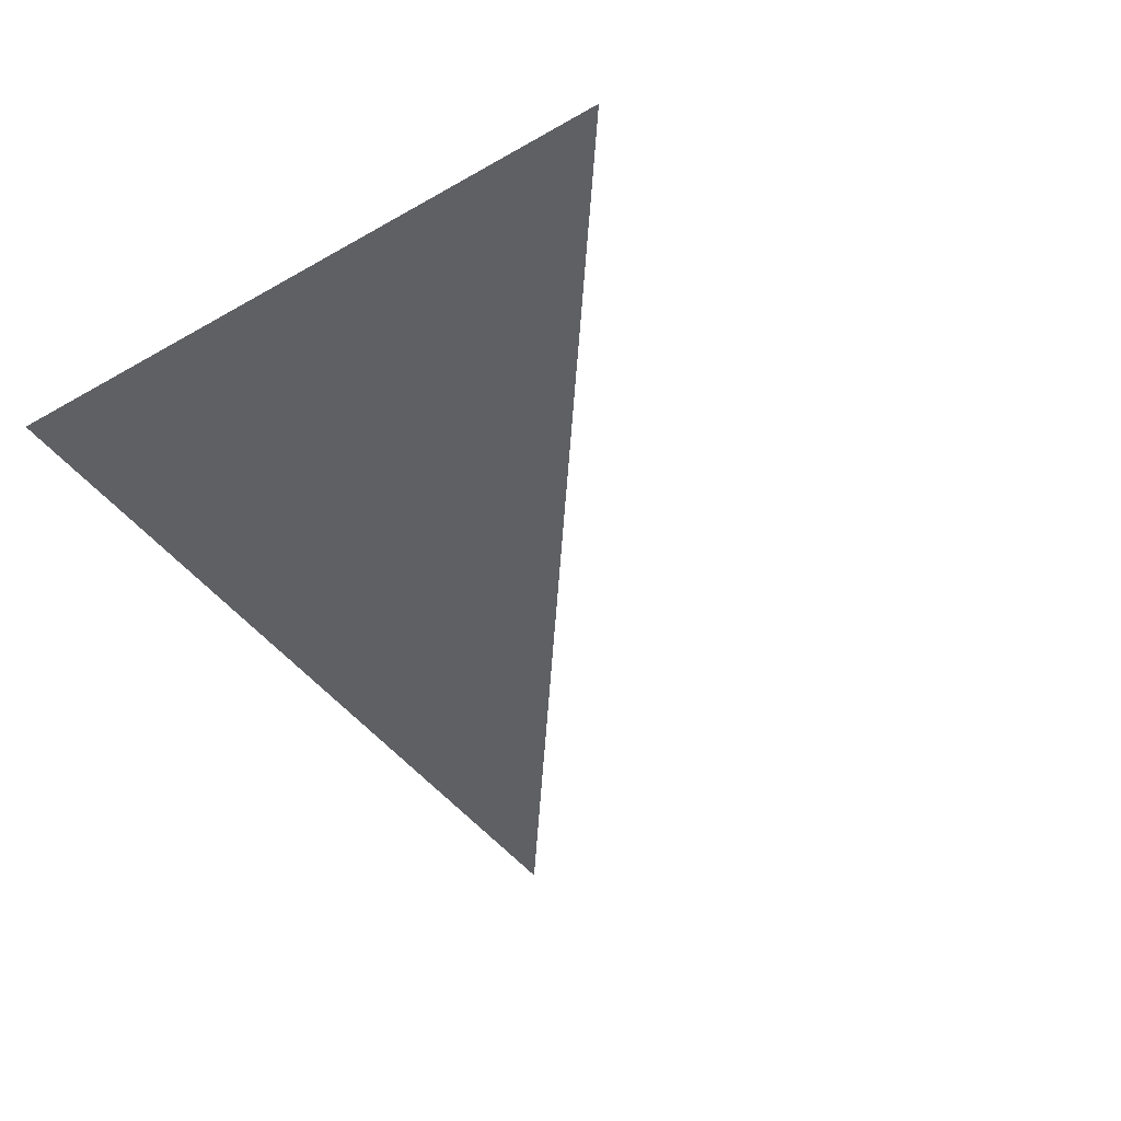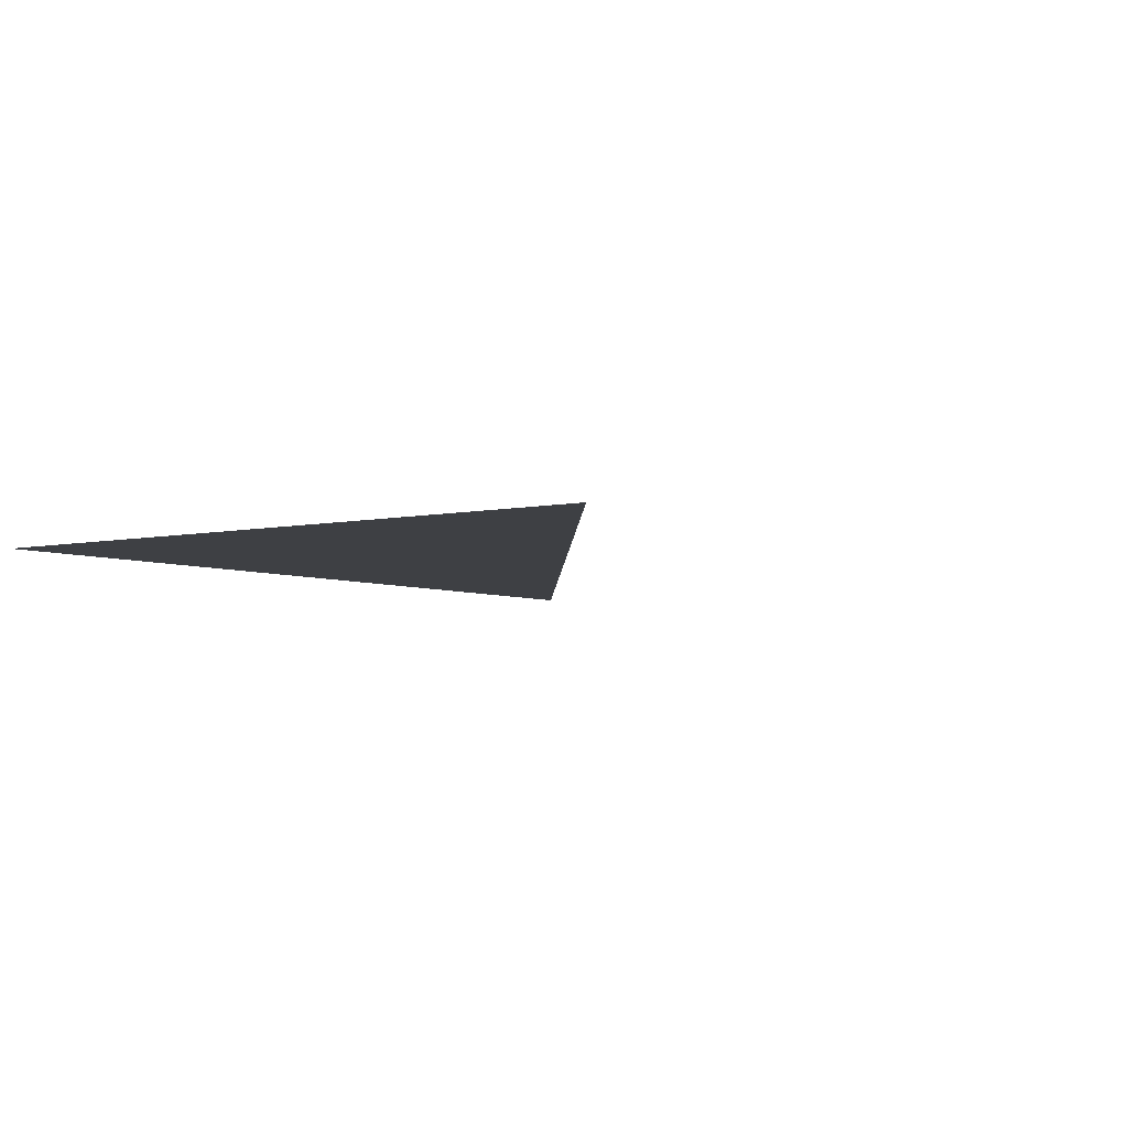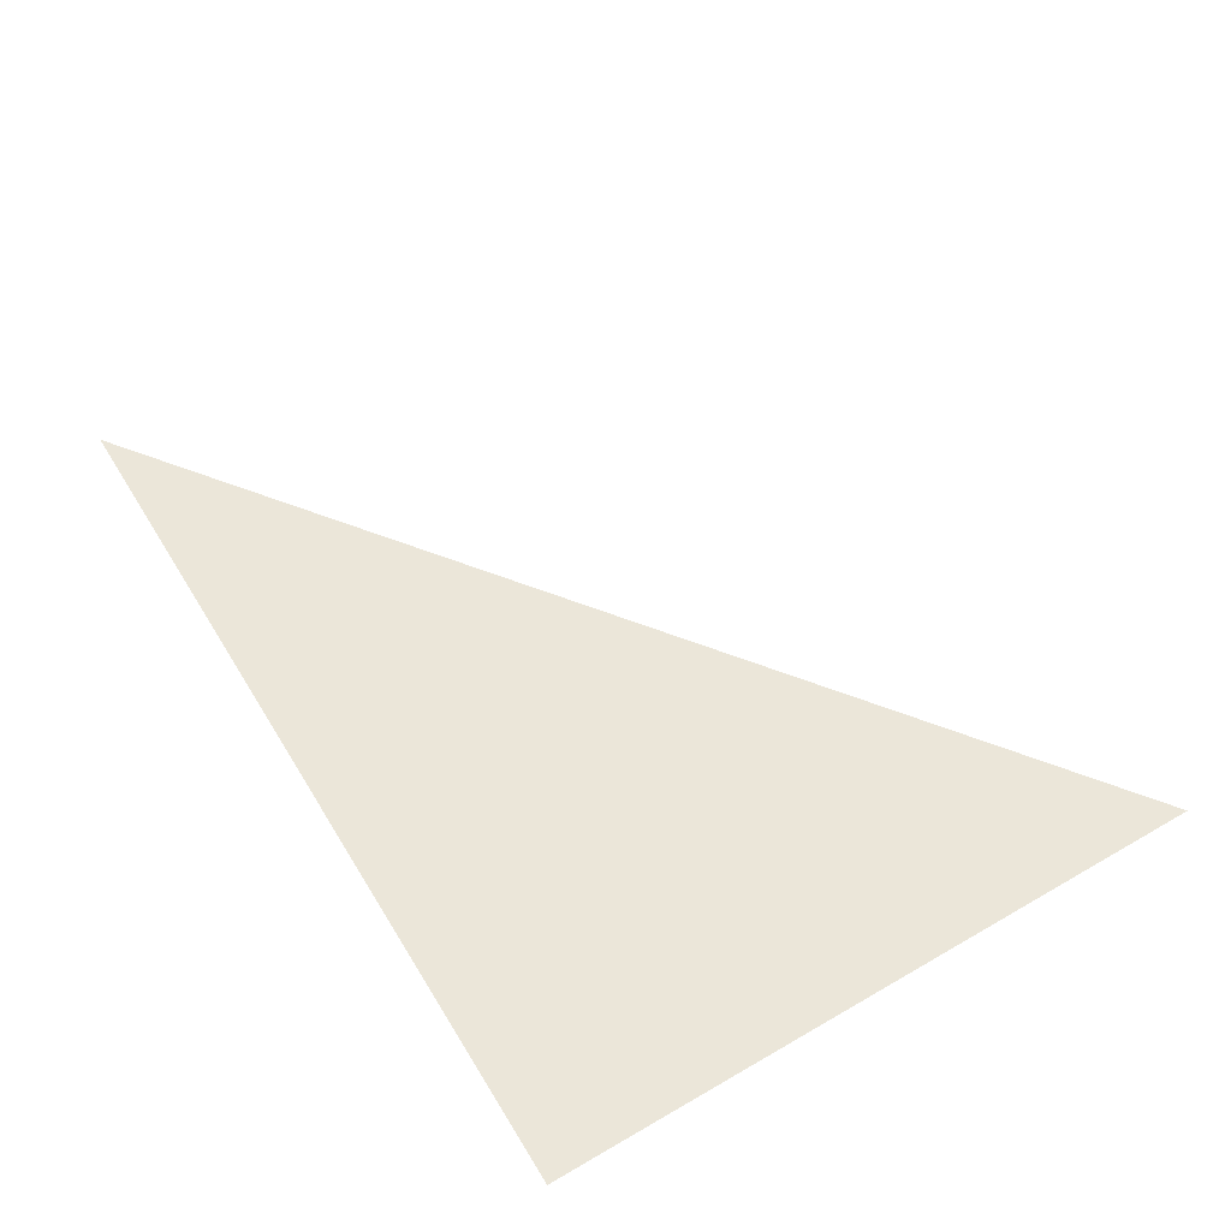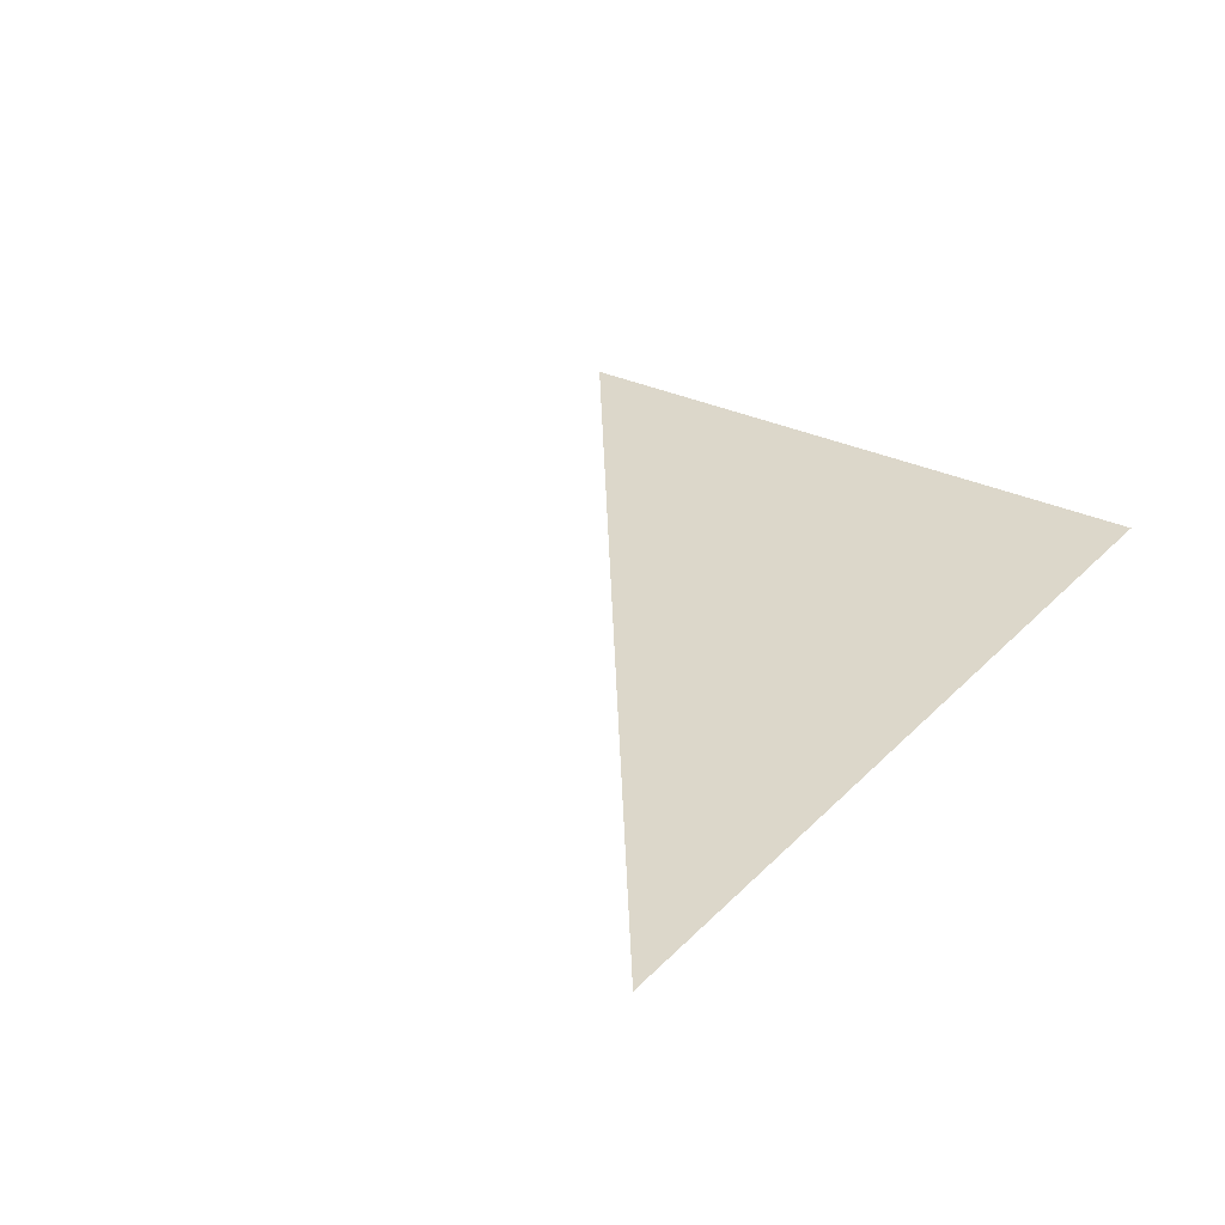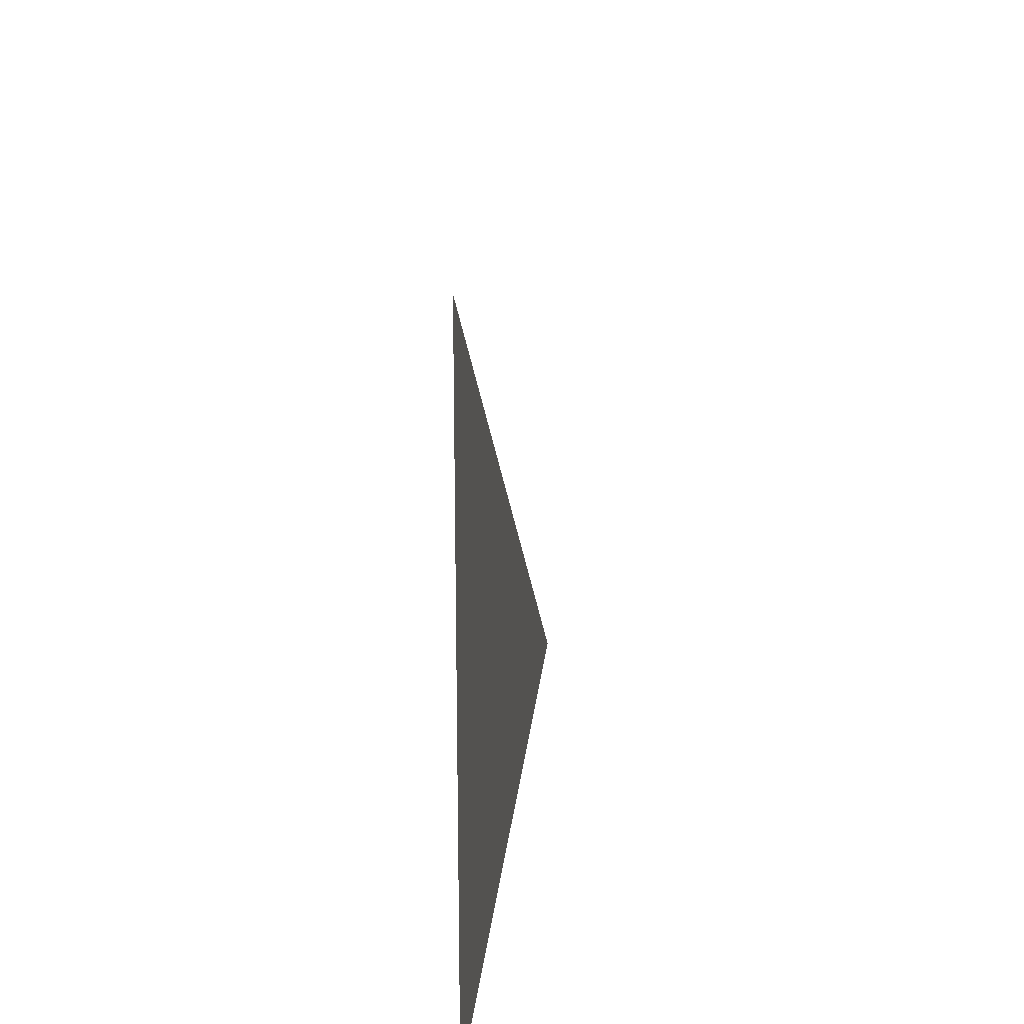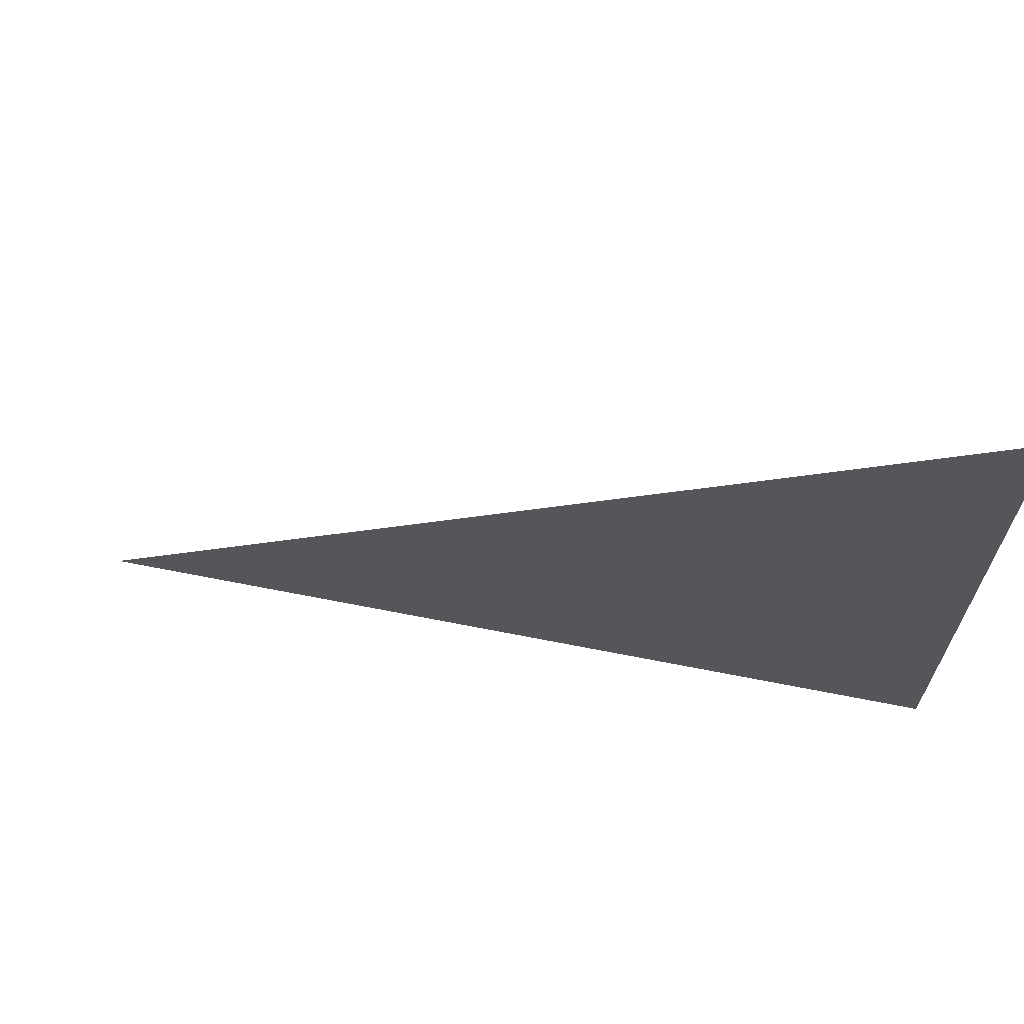
<metadata>
{"format":"obj","ext":"obj","renderer":"f3d","projection":"perspective","resolution":1024,"background":"white","views":[{"elev":-44.5,"azim":-56.5,"up":"+Y"},{"elev":-4.9,"azim":-54.9,"up":"+Y"},{"elev":57.5,"azim":-121.1,"up":"+Y"},{"elev":30.4,"azim":125.3,"up":"+Y"},{"elev":20.5,"azim":-84.5,"up":"+Z"},{"elev":66.4,"azim":-168.8,"up":"+Z"}]}
</metadata>
<code>
v 5056 147.2 -2355
v 4954 147.2 -2278
v 4954 147.2 -2355
f 1 2 3

</code>
